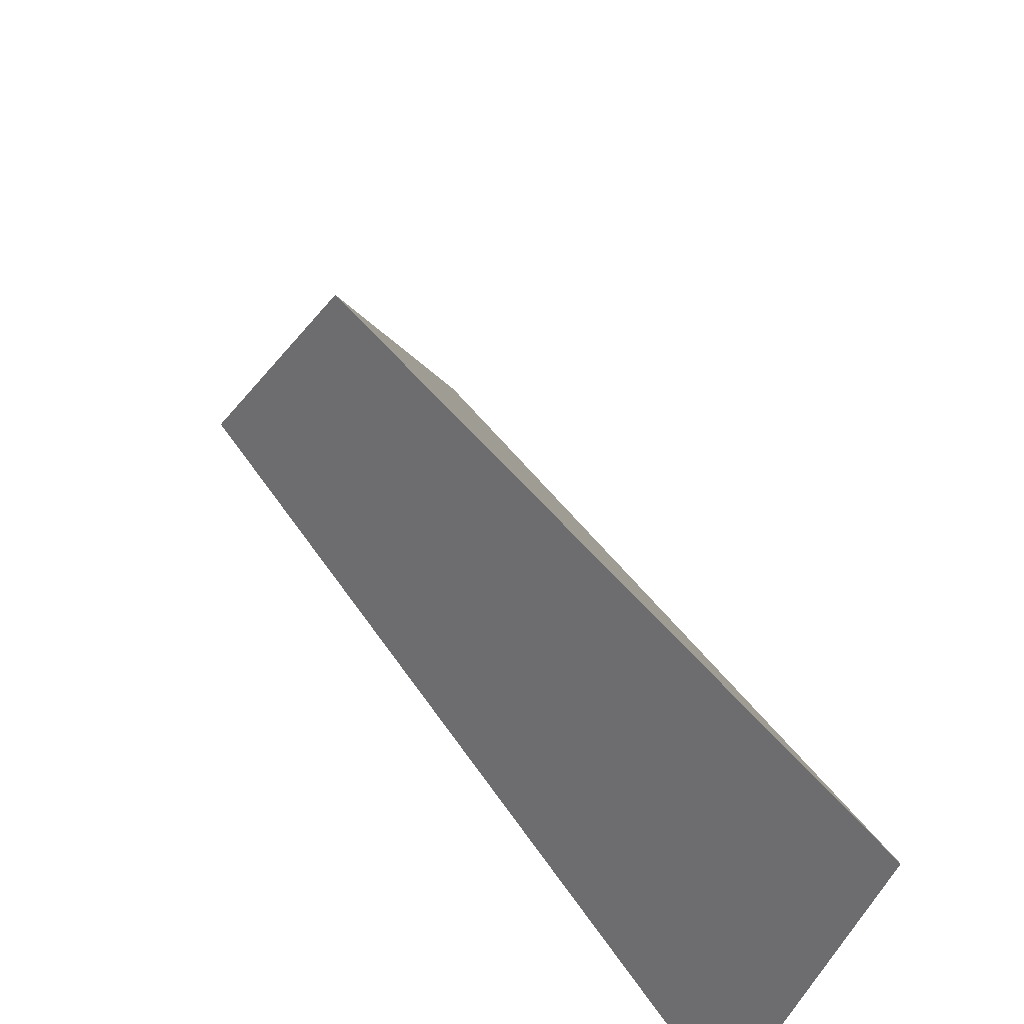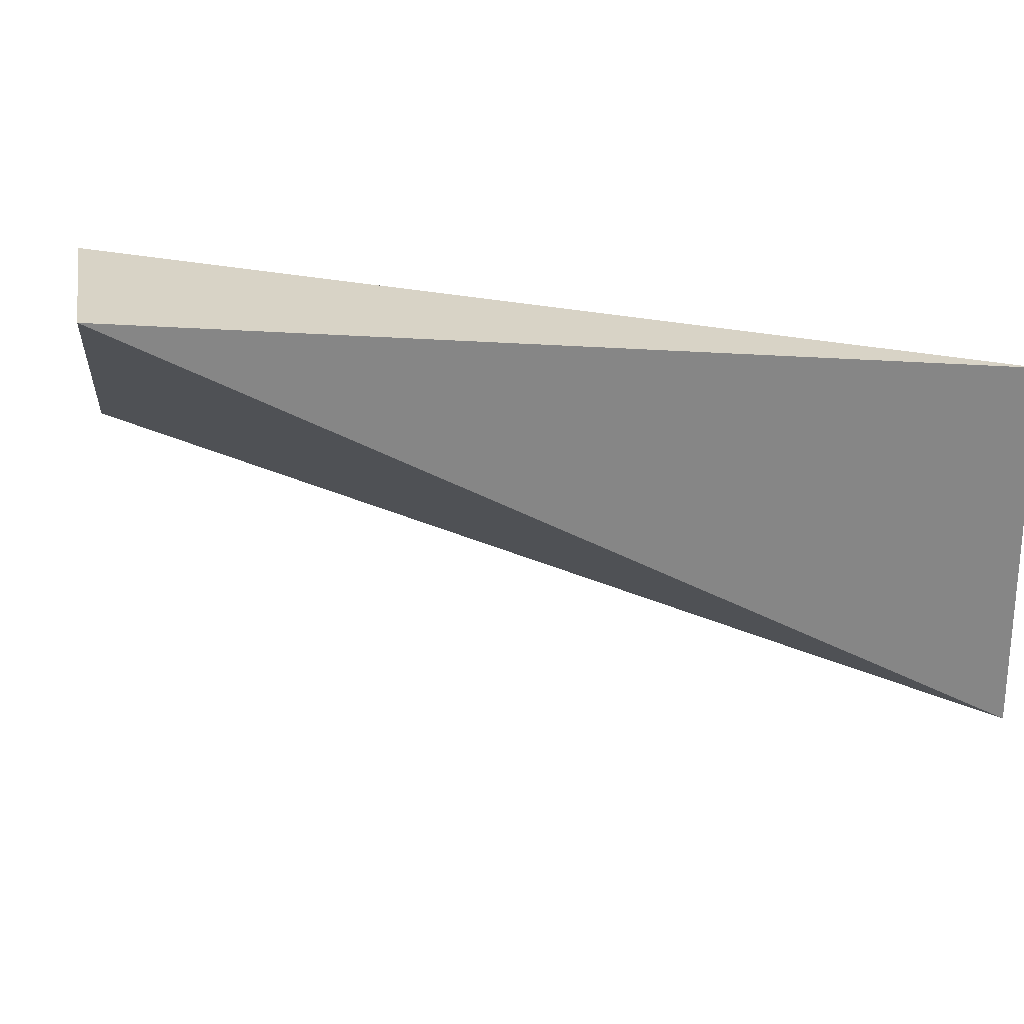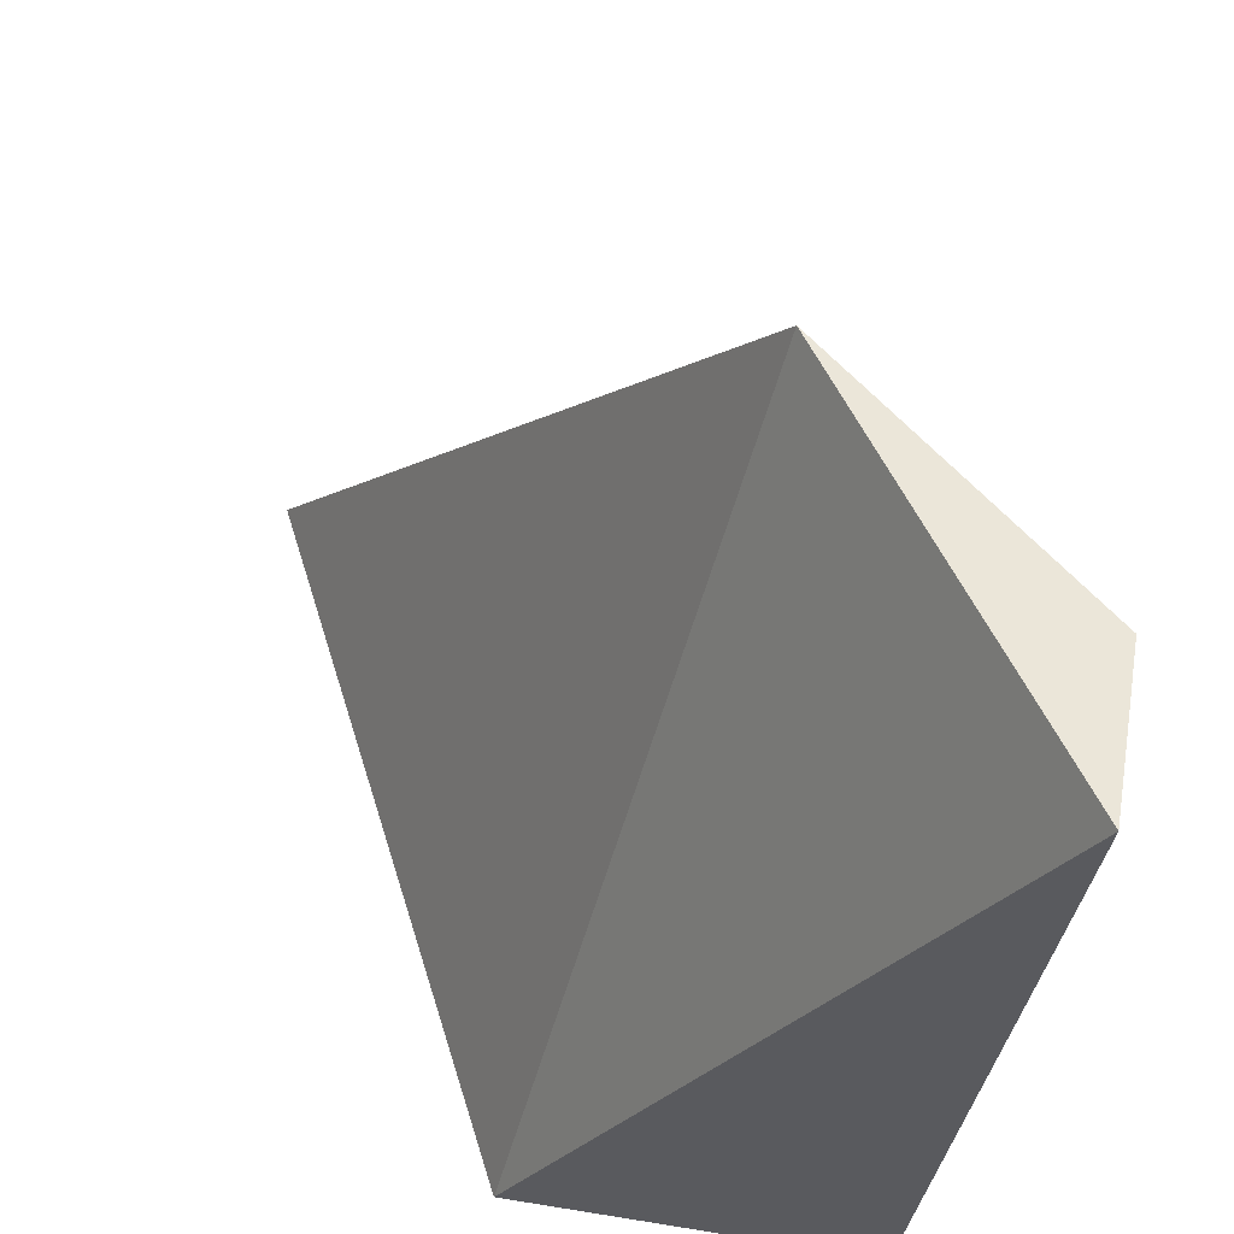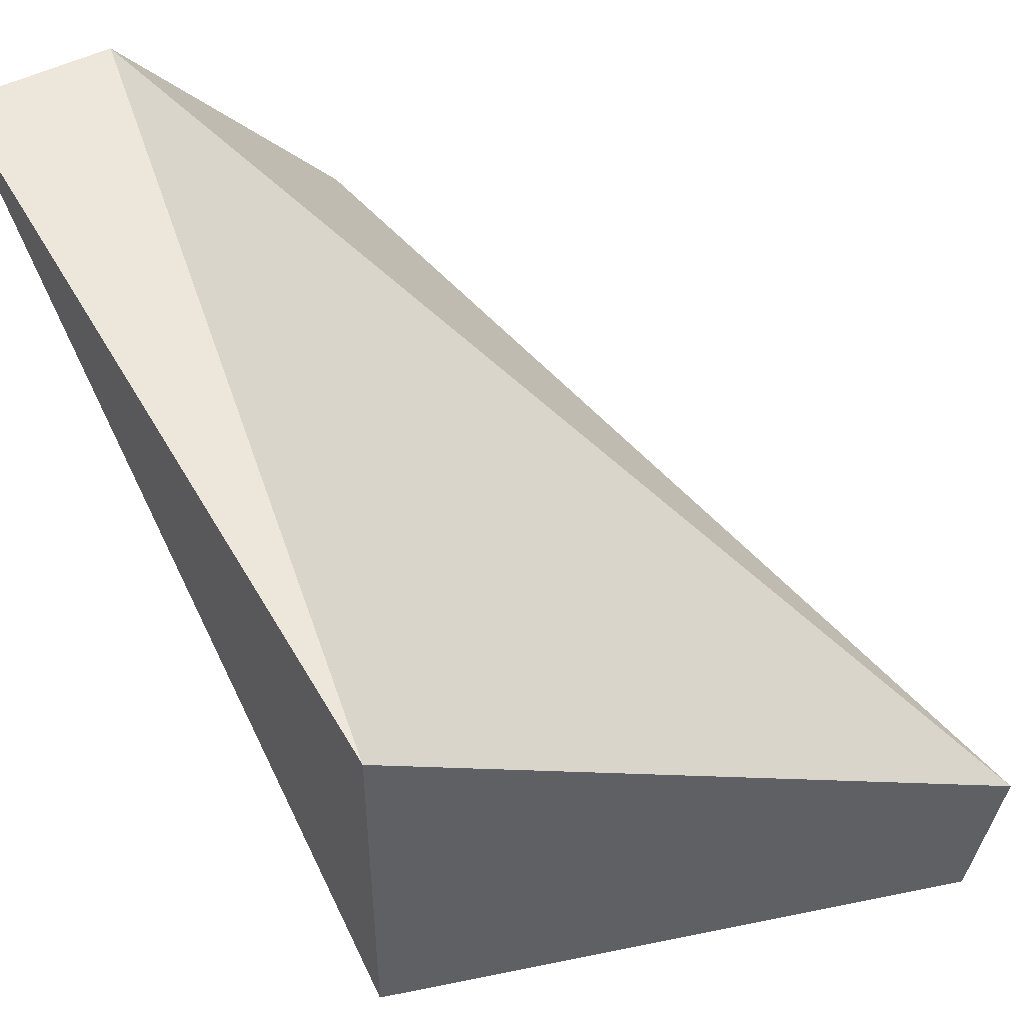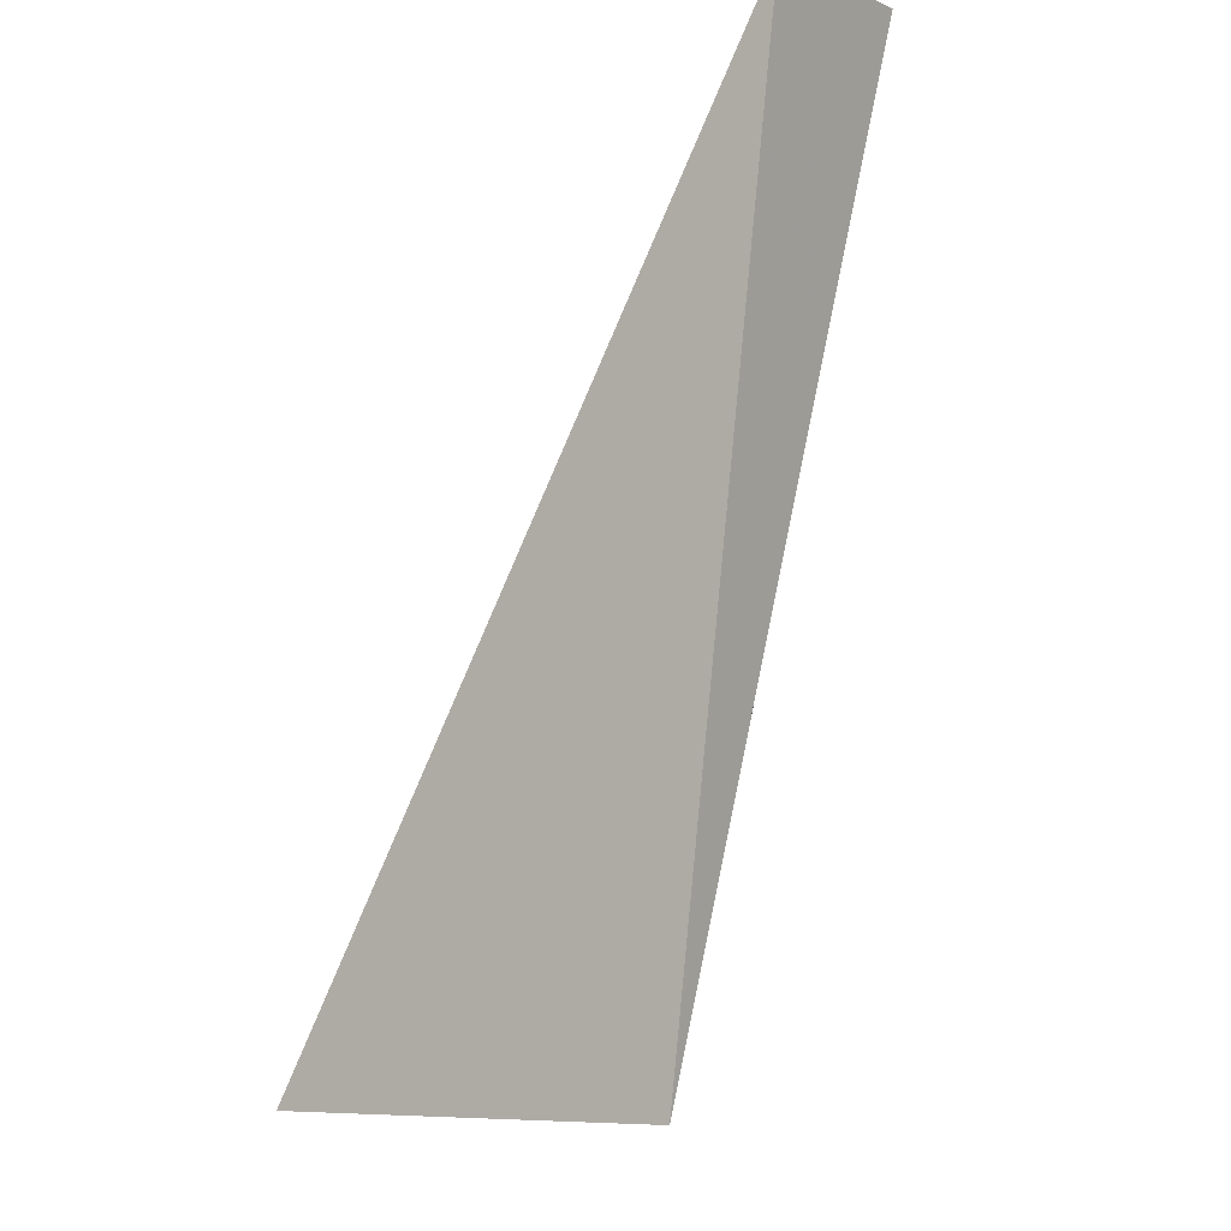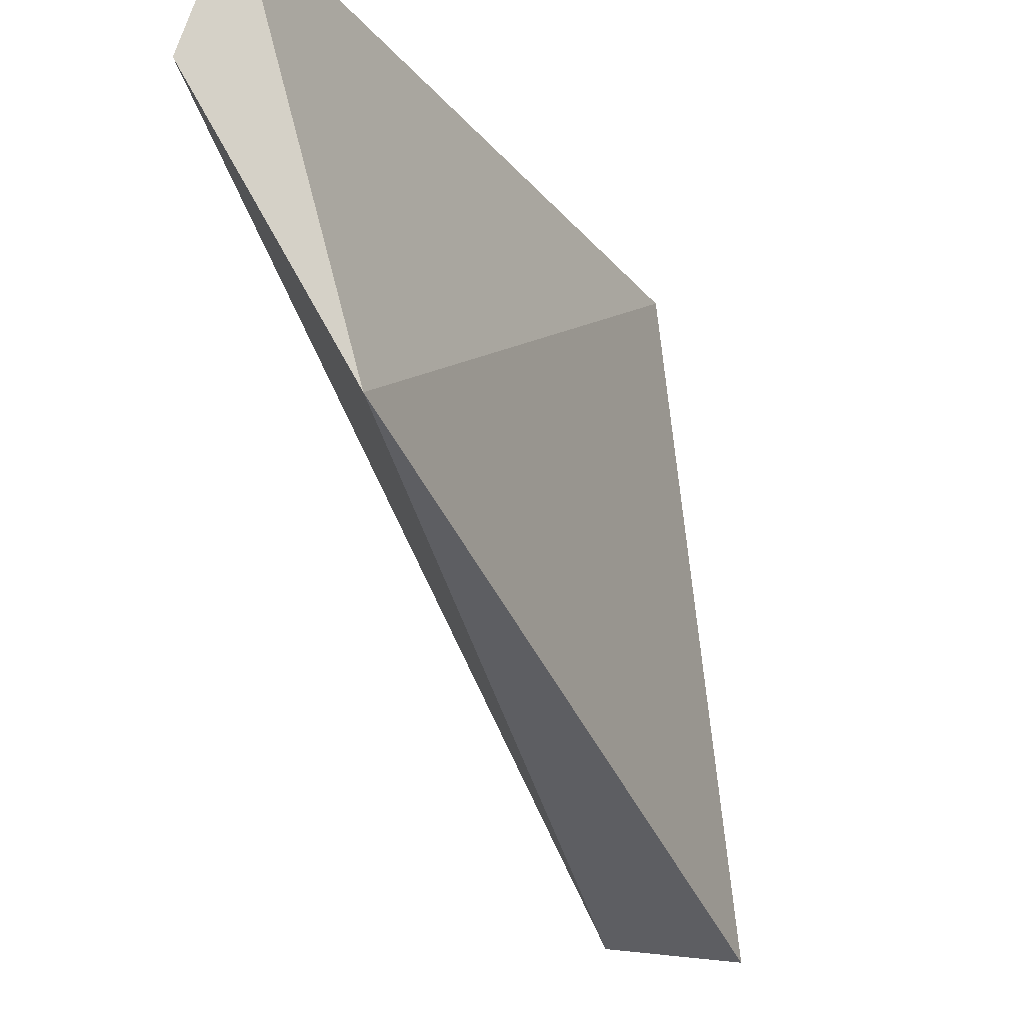
<metadata>
{"format":"obj","ext":"obj","renderer":"f3d","projection":"perspective","resolution":1024,"background":"white","views":[{"elev":-54.1,"azim":-24.2,"up":"+Z"},{"elev":28.4,"azim":81.9,"up":"+Y"},{"elev":56.9,"azim":99.7,"up":"+Z"},{"elev":48.8,"azim":149.9,"up":"+Y"},{"elev":-6.4,"azim":125.3,"up":"+Z"},{"elev":79.3,"azim":-69.9,"up":"+Z"}]}
</metadata>
<code>
v 0.8045 0.9994 1
v 1 0.4433 0
v 0.5207 0.6666 1
v 0.1303 0.00668 7.837e-17
v 0.08211 0.1938 0
v 1 0.8843 3.61e-16
v 1 1 1
f 3 2 7
f 2 6 7
f 4 3 5
f 3 4 2
f 1 3 7
f 6 1 7
f 1 6 5
f 3 1 5
f 4 6 2
f 6 4 5

</code>
